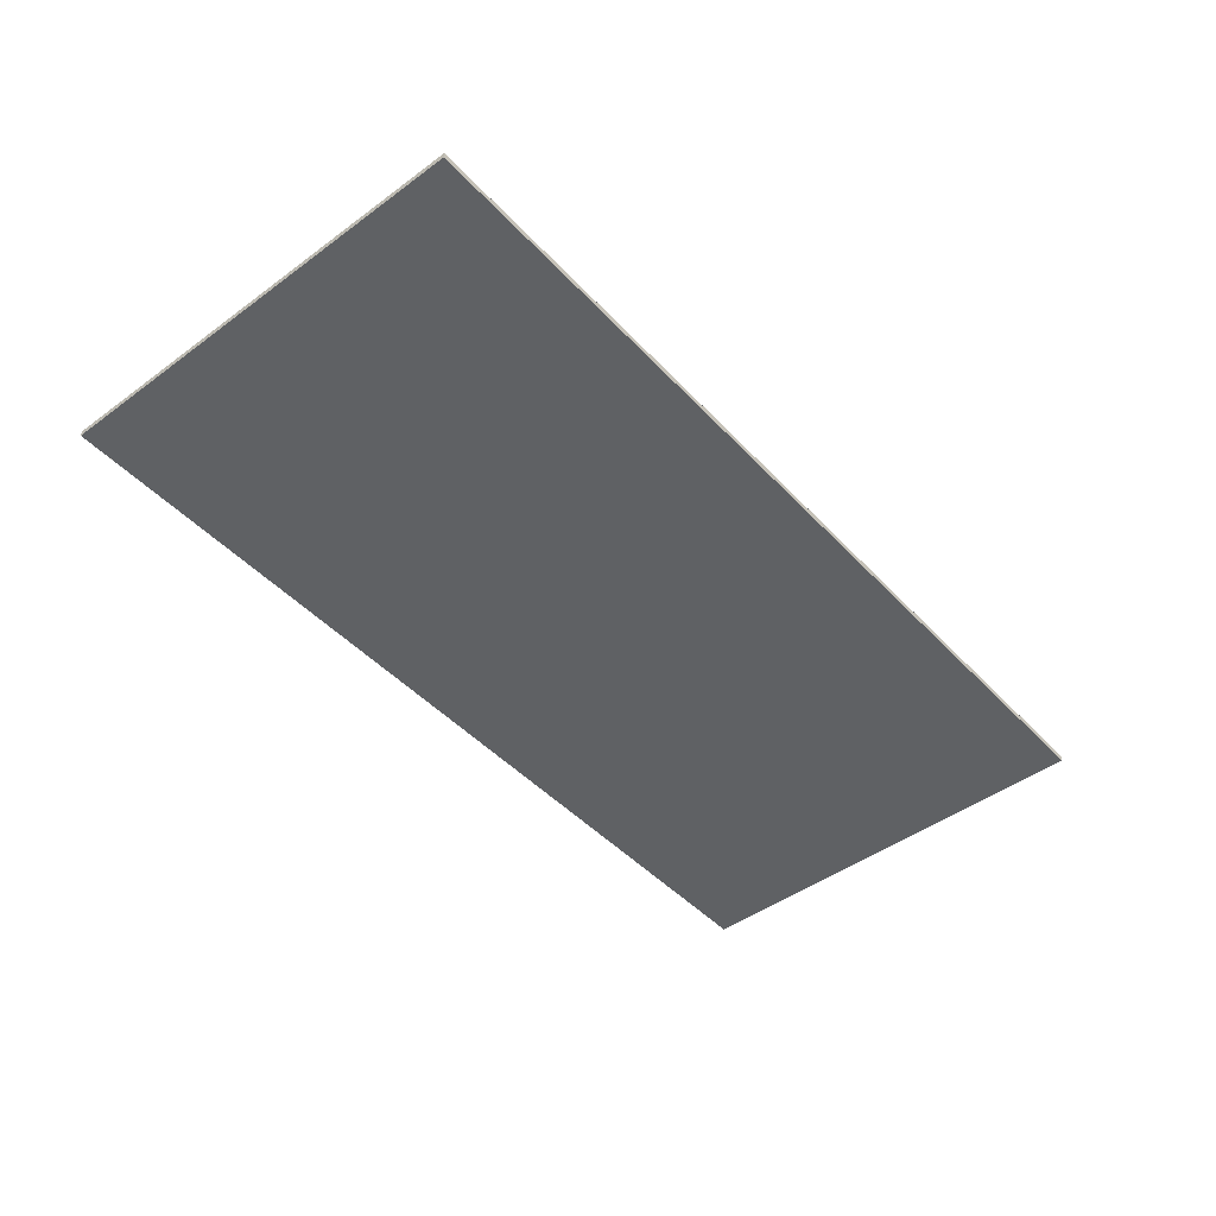
<metadata>
{"format":"obj","ext":"obj","renderer":"f3d","projection":"perspective","resolution":1024,"background":"white","views":[{"elev":-46.2,"azim":-50.0,"up":"+Y"}]}
</metadata>
<code>
v 0.95 0 0.45
v 0.95 0 -0.45
v -0.95 0 -0.45
v -0.95 0 0.45
v -0.95 -0.0125 0.45
v 0.95 -0.0125 0.45
v 0.95 0 0.45
v -0.95 0 0.45
v -0.95 -0.0125 -0.45
v -0.95 -0.0125 0.45
v -0.95 0 0.45
v -0.95 0 -0.45
v 0.95 -0.0125 -0.45
v -0.95 -0.0125 -0.45
v -0.95 0 -0.45
v 0.95 0 -0.45
v 0.95 -0.0125 0.45
v 0.95 -0.0125 -0.45
v 0.95 0 -0.45
v 0.95 0 0.45
v -0.625 -0.0125 0.175
v -0.475 -0.0125 0.175
v -0.5189 -0.0125 0.2811
v -0.625 -0.0125 0.175
v -0.5189 -0.0125 0.2811
v -0.625 -0.0125 0.325
v -0.625 -0.0125 0.175
v -0.625 -0.0125 0.325
v -0.7311 -0.0125 0.2811
v -0.625 -0.0125 0.175
v -0.7311 -0.0125 0.2811
v -0.775 -0.0125 0.175
v -0.625 -0.0125 0.175
v -0.775 -0.0125 0.175
v -0.7311 -0.0125 0.06893
v -0.625 -0.0125 0.175
v -0.7311 -0.0125 0.06893
v -0.625 -0.0125 0.025
v -0.625 -0.0125 0.175
v -0.625 -0.0125 0.025
v -0.5189 -0.0125 0.06893
v -0.625 -0.0125 0.175
v -0.5189 -0.0125 0.06893
v -0.475 -0.0125 0.175
v -0.475 -0.0125 0.325
v -0.5189 -0.0125 0.2811
v -0.475 -0.0125 0.175
v -0.475 -0.0125 0.325
v -0.625 -0.0125 0.325
v -0.5189 -0.0125 0.2811
v -0.775 -0.0125 0.325
v -0.7311 -0.0125 0.2811
v -0.625 -0.0125 0.325
v -0.775 -0.0125 0.325
v -0.775 -0.0125 0.175
v -0.7311 -0.0125 0.2811
v -0.775 -0.0125 0.025
v -0.7311 -0.0125 0.06893
v -0.775 -0.0125 0.175
v -0.775 -0.0125 0.025
v -0.625 -0.0125 0.025
v -0.7311 -0.0125 0.06893
v -0.475 -0.0125 0.025
v -0.5189 -0.0125 0.06893
v -0.625 -0.0125 0.025
v -0.475 -0.0125 0.025
v -0.475 -0.0125 0.175
v -0.5189 -0.0125 0.06893
v -0.275 -0.0125 0.175
v -0.125 -0.0125 0.175
v -0.1689 -0.0125 0.2811
v -0.275 -0.0125 0.175
v -0.1689 -0.0125 0.2811
v -0.275 -0.0125 0.325
v -0.275 -0.0125 0.175
v -0.275 -0.0125 0.325
v -0.3811 -0.0125 0.2811
v -0.275 -0.0125 0.175
v -0.3811 -0.0125 0.2811
v -0.425 -0.0125 0.175
v -0.275 -0.0125 0.175
v -0.425 -0.0125 0.175
v -0.3811 -0.0125 0.06893
v -0.275 -0.0125 0.175
v -0.3811 -0.0125 0.06893
v -0.275 -0.0125 0.025
v -0.275 -0.0125 0.175
v -0.275 -0.0125 0.025
v -0.1689 -0.0125 0.06893
v -0.275 -0.0125 0.175
v -0.1689 -0.0125 0.06893
v -0.125 -0.0125 0.175
v -0.125 -0.0125 0.325
v -0.1689 -0.0125 0.2811
v -0.125 -0.0125 0.175
v -0.125 -0.0125 0.325
v -0.275 -0.0125 0.325
v -0.1689 -0.0125 0.2811
v -0.425 -0.0125 0.325
v -0.3811 -0.0125 0.2811
v -0.275 -0.0125 0.325
v -0.425 -0.0125 0.325
v -0.425 -0.0125 0.175
v -0.3811 -0.0125 0.2811
v -0.425 -0.0125 0.025
v -0.3811 -0.0125 0.06893
v -0.425 -0.0125 0.175
v -0.425 -0.0125 0.025
v -0.275 -0.0125 0.025
v -0.3811 -0.0125 0.06893
v -0.125 -0.0125 0.025
v -0.1689 -0.0125 0.06893
v -0.275 -0.0125 0.025
v -0.125 -0.0125 0.025
v -0.125 -0.0125 0.175
v -0.1689 -0.0125 0.06893
v -0.625 -0.0125 -0.175
v -0.475 -0.0125 -0.175
v -0.5189 -0.0125 -0.06893
v -0.625 -0.0125 -0.175
v -0.5189 -0.0125 -0.06893
v -0.625 -0.0125 -0.025
v -0.625 -0.0125 -0.175
v -0.625 -0.0125 -0.025
v -0.7311 -0.0125 -0.06893
v -0.625 -0.0125 -0.175
v -0.7311 -0.0125 -0.06893
v -0.775 -0.0125 -0.175
v -0.625 -0.0125 -0.175
v -0.775 -0.0125 -0.175
v -0.7311 -0.0125 -0.2811
v -0.625 -0.0125 -0.175
v -0.7311 -0.0125 -0.2811
v -0.625 -0.0125 -0.325
v -0.625 -0.0125 -0.175
v -0.625 -0.0125 -0.325
v -0.5189 -0.0125 -0.2811
v -0.625 -0.0125 -0.175
v -0.5189 -0.0125 -0.2811
v -0.475 -0.0125 -0.175
v -0.475 -0.0125 -0.025
v -0.5189 -0.0125 -0.06893
v -0.475 -0.0125 -0.175
v -0.475 -0.0125 -0.025
v -0.625 -0.0125 -0.025
v -0.5189 -0.0125 -0.06893
v -0.775 -0.0125 -0.025
v -0.7311 -0.0125 -0.06893
v -0.625 -0.0125 -0.025
v -0.775 -0.0125 -0.025
v -0.775 -0.0125 -0.175
v -0.7311 -0.0125 -0.06893
v -0.775 -0.0125 -0.325
v -0.7311 -0.0125 -0.2811
v -0.775 -0.0125 -0.175
v -0.775 -0.0125 -0.325
v -0.625 -0.0125 -0.325
v -0.7311 -0.0125 -0.2811
v -0.475 -0.0125 -0.325
v -0.5189 -0.0125 -0.2811
v -0.625 -0.0125 -0.325
v -0.475 -0.0125 -0.325
v -0.475 -0.0125 -0.175
v -0.5189 -0.0125 -0.2811
v -0.275 -0.0125 -0.175
v -0.125 -0.0125 -0.175
v -0.1689 -0.0125 -0.06893
v -0.275 -0.0125 -0.175
v -0.1689 -0.0125 -0.06893
v -0.275 -0.0125 -0.025
v -0.275 -0.0125 -0.175
v -0.275 -0.0125 -0.025
v -0.3811 -0.0125 -0.06893
v -0.275 -0.0125 -0.175
v -0.3811 -0.0125 -0.06893
v -0.425 -0.0125 -0.175
v -0.275 -0.0125 -0.175
v -0.425 -0.0125 -0.175
v -0.3811 -0.0125 -0.2811
v -0.275 -0.0125 -0.175
v -0.3811 -0.0125 -0.2811
v -0.275 -0.0125 -0.325
v -0.275 -0.0125 -0.175
v -0.275 -0.0125 -0.325
v -0.1689 -0.0125 -0.2811
v -0.275 -0.0125 -0.175
v -0.1689 -0.0125 -0.2811
v -0.125 -0.0125 -0.175
v -0.125 -0.0125 -0.025
v -0.1689 -0.0125 -0.06893
v -0.125 -0.0125 -0.175
v -0.125 -0.0125 -0.025
v -0.275 -0.0125 -0.025
v -0.1689 -0.0125 -0.06893
v -0.425 -0.0125 -0.025
v -0.3811 -0.0125 -0.06893
v -0.275 -0.0125 -0.025
v -0.425 -0.0125 -0.025
v -0.425 -0.0125 -0.175
v -0.3811 -0.0125 -0.06893
v -0.425 -0.0125 -0.325
v -0.3811 -0.0125 -0.2811
v -0.425 -0.0125 -0.175
v -0.425 -0.0125 -0.325
v -0.275 -0.0125 -0.325
v -0.3811 -0.0125 -0.2811
v -0.125 -0.0125 -0.325
v -0.1689 -0.0125 -0.2811
v -0.275 -0.0125 -0.325
v -0.125 -0.0125 -0.325
v -0.125 -0.0125 -0.175
v -0.1689 -0.0125 -0.2811
v 0.015 -0.0125 0.275
v 0.075 -0.0125 0.115
v 0.175 -0.0125 0.115
v 0.235 -0.0125 0.275
v 0.025 -0.0125 0.3
v 0.015 -0.0125 0.275
v 0.235 -0.0125 0.275
v 0.225 -0.0125 0.3
v 0.05 -0.0125 0.325
v 0.025 -0.0125 0.3
v 0.225 -0.0125 0.3
v 0.2 -0.0125 0.325
v 0.29 -0.0125 0.275
v 0.315 -0.0125 0.125
v 0.435 -0.0125 0.125
v 0.46 -0.0125 0.275
v 0.305 -0.0125 0.325
v 0.29 -0.0125 0.275
v 0.46 -0.0125 0.275
v 0.445 -0.0125 0.325
v 0.51 -0.0125 0.25
v 0.53 -0.0125 0.2
v 0.57 -0.0125 0.2
v 0.59 -0.0125 0.25
v 0.515 -0.0125 0.29
v 0.51 -0.0125 0.25
v 0.59 -0.0125 0.25
v 0.585 -0.0125 0.29
v 0.55 -0.0125 0.325
v 0.515 -0.0125 0.29
v 0.585 -0.0125 0.29
v 0.66 -0.0125 0.25
v 0.68 -0.0125 0.2
v 0.72 -0.0125 0.2
v 0.74 -0.0125 0.25
v 0.665 -0.0125 0.29
v 0.66 -0.0125 0.25
v 0.74 -0.0125 0.25
v 0.735 -0.0125 0.29
v 0.7 -0.0125 0.325
v 0.665 -0.0125 0.29
v 0.735 -0.0125 0.29
v 0.175 -0.0125 0.08
v 0.075 -0.0125 0.08
v 0.075 -0.0125 0.045
v 0.175 -0.0125 0.045
v 0.435 -0.0125 0.1
v 0.315 -0.0125 0.1
v 0.315 -0.0125 0.015
v 0.435 -0.0125 0.015
v 0.57 -0.0125 0.175
v 0.53 -0.0125 0.175
v 0.53 -0.0125 0.08
v 0.57 -0.0125 0.08
v 0.72 -0.0125 0.175
v 0.68 -0.0125 0.175
v 0.68 -0.0125 0.08
v 0.72 -0.0125 0.08
v 0.175 -0.0125 0.02
v 0.075 -0.0125 0.02
v 0.085 -0.0125 -0.2
v 0.165 -0.0125 -0.2
v 0.165 -0.0125 -0.2
v 0.085 -0.0125 -0.2
v 0.095 -0.0125 -0.25
v 0.155 -0.0125 -0.25
v 0.155 -0.0125 -0.25
v 0.095 -0.0125 -0.25
v 0.115 -0.0125 -0.325
v 0.135 -0.0125 -0.325
v 0.435 -0.0125 -0.01
v 0.315 -0.0125 -0.01
v 0.315 -0.0125 -0.3
v 0.435 -0.0125 -0.3
v 0.435 -0.0125 -0.3
v 0.315 -0.0125 -0.3
v 0.325 -0.0125 -0.315
v 0.425 -0.0125 -0.315
v 0.57 -0.0125 0.06
v 0.53 -0.0125 0.06
v 0.53 -0.0125 -0.25
v 0.57 -0.0125 -0.25
v 0.57 -0.0125 -0.25
v 0.53 -0.0125 -0.25
v 0.54 -0.0125 -0.3
v 0.56 -0.0125 -0.3
v 0.56 -0.0125 -0.3
v 0.54 -0.0125 -0.3
v 0.55 -0.0125 -0.315
v 0.72 -0.0125 0.06
v 0.68 -0.0125 0.06
v 0.68 -0.0125 -0.25
v 0.72 -0.0125 -0.25
v 0.72 -0.0125 -0.25
v 0.68 -0.0125 -0.25
v 0.69 -0.0125 -0.3
v 0.71 -0.0125 -0.3
v 0.71 -0.0125 -0.3
v 0.69 -0.0125 -0.3
v 0.7 -0.0125 -0.315
v 0.05 -0.0125 0.325
v 0.95 -0.0125 0.45
v -0.95 -0.0125 0.45
v -0.125 -0.0125 0.325
v -0.95 -0.0125 0.45
v -0.275 -0.0125 0.325
v -0.125 -0.0125 0.325
v -0.95 -0.0125 0.45
v -0.425 -0.0125 0.325
v -0.275 -0.0125 0.325
v -0.95 -0.0125 0.45
v -0.475 -0.0125 0.325
v -0.425 -0.0125 0.325
v -0.95 -0.0125 0.45
v -0.625 -0.0125 0.325
v -0.475 -0.0125 0.325
v -0.95 -0.0125 0.45
v -0.775 -0.0125 0.325
v -0.625 -0.0125 0.325
v -0.95 -0.0125 0.45
v -0.775 -0.0125 0.175
v -0.775 -0.0125 0.325
v -0.95 -0.0125 0.45
v -0.775 -0.0125 0.025
v -0.775 -0.0125 0.175
v -0.775 -0.0125 -0.025
v -0.775 -0.0125 0.025
v -0.95 -0.0125 0.45
v -0.95 -0.0125 -0.45
v -0.775 -0.0125 -0.025
v -0.95 -0.0125 -0.45
v -0.775 -0.0125 -0.175
v -0.775 -0.0125 -0.175
v -0.95 -0.0125 -0.45
v -0.775 -0.0125 -0.325
v -0.625 -0.0125 -0.325
v -0.775 -0.0125 -0.325
v -0.95 -0.0125 -0.45
v -0.475 -0.0125 -0.325
v -0.625 -0.0125 -0.325
v -0.95 -0.0125 -0.45
v -0.425 -0.0125 -0.325
v -0.475 -0.0125 -0.325
v -0.95 -0.0125 -0.45
v -0.275 -0.0125 -0.325
v -0.425 -0.0125 -0.325
v -0.95 -0.0125 -0.45
v -0.125 -0.0125 -0.325
v -0.275 -0.0125 -0.325
v -0.95 -0.0125 -0.45
v 0.115 -0.0125 -0.325
v -0.125 -0.0125 -0.325
v -0.95 -0.0125 -0.45
v 0.95 -0.0125 -0.45
v 0.135 -0.0125 -0.325
v 0.115 -0.0125 -0.325
v 0.95 -0.0125 -0.45
v 0.325 -0.0125 -0.315
v 0.135 -0.0125 -0.325
v 0.95 -0.0125 -0.45
v 0.425 -0.0125 -0.315
v 0.55 -0.0125 -0.315
v 0.425 -0.0125 -0.315
v 0.95 -0.0125 -0.45
v 0.7 -0.0125 -0.315
v 0.55 -0.0125 -0.315
v 0.95 -0.0125 -0.45
v 0.71 -0.0125 -0.3
v 0.7 -0.0125 -0.315
v 0.95 -0.0125 -0.45
v 0.72 -0.0125 -0.25
v 0.71 -0.0125 -0.3
v 0.95 -0.0125 -0.45
v 0.72 -0.0125 0.06
v 0.72 -0.0125 -0.25
v 0.95 -0.0125 -0.45
v 0.95 -0.0125 0.45
v 0.95 -0.0125 0.45
v 0.72 -0.0125 0.08
v 0.72 -0.0125 0.06
v 0.95 -0.0125 0.45
v 0.72 -0.0125 0.175
v 0.72 -0.0125 0.08
v 0.72 -0.0125 0.2
v 0.72 -0.0125 0.175
v 0.95 -0.0125 0.45
v 0.74 -0.0125 0.25
v 0.95 -0.0125 0.45
v 0.735 -0.0125 0.29
v 0.74 -0.0125 0.25
v 0.95 -0.0125 0.45
v 0.7 -0.0125 0.325
v 0.735 -0.0125 0.29
v 0.7 -0.0125 0.325
v 0.95 -0.0125 0.45
v 0.55 -0.0125 0.325
v 0.585 -0.0125 0.29
v 0.95 -0.0125 0.45
v 0.445 -0.0125 0.325
v 0.55 -0.0125 0.325
v 0.95 -0.0125 0.45
v 0.305 -0.0125 0.325
v 0.445 -0.0125 0.325
v 0.95 -0.0125 0.45
v 0.2 -0.0125 0.325
v 0.305 -0.0125 0.325
v 0.95 -0.0125 0.45
v 0.05 -0.0125 0.325
v 0.2 -0.0125 0.325
v 0.05 -0.0125 0.325
v -0.125 -0.0125 0.325
v 0.025 -0.0125 0.3
v 0.015 -0.0125 0.275
v 0.025 -0.0125 0.3
v -0.125 -0.0125 0.325
v -0.125 -0.0125 0.175
v 0.075 -0.0125 0.115
v 0.015 -0.0125 0.275
v -0.125 -0.0125 0.175
v -0.125 -0.0125 0.025
v 0.075 -0.0125 0.08
v 0.075 -0.0125 0.115
v -0.125 -0.0125 0.025
v -0.125 -0.0125 -0.025
v -0.125 -0.0125 -0.025
v -0.125 -0.0125 0.025
v -0.275 -0.0125 0.025
v -0.275 -0.0125 -0.025
v -0.275 -0.0125 -0.025
v -0.275 -0.0125 0.025
v -0.425 -0.0125 0.025
v -0.425 -0.0125 -0.025
v -0.425 -0.0125 -0.025
v -0.425 -0.0125 0.025
v -0.475 -0.0125 0.025
v -0.475 -0.0125 -0.025
v -0.475 -0.0125 0.025
v -0.425 -0.0125 0.025
v -0.425 -0.0125 0.175
v -0.475 -0.0125 0.175
v -0.475 -0.0125 0.175
v -0.425 -0.0125 0.175
v -0.425 -0.0125 0.325
v -0.475 -0.0125 0.325
v -0.475 -0.0125 -0.025
v -0.475 -0.0125 0.025
v -0.625 -0.0125 0.025
v -0.625 -0.0125 -0.025
v -0.625 -0.0125 -0.025
v -0.625 -0.0125 0.025
v -0.775 -0.0125 0.025
v -0.775 -0.0125 -0.025
v -0.425 -0.0125 -0.025
v -0.475 -0.0125 -0.025
v -0.475 -0.0125 -0.175
v -0.425 -0.0125 -0.175
v -0.425 -0.0125 -0.175
v -0.475 -0.0125 -0.175
v -0.475 -0.0125 -0.325
v -0.425 -0.0125 -0.325
v 0.075 -0.0125 0.08
v -0.125 -0.0125 -0.025
v 0.075 -0.0125 0.045
v 0.075 -0.0125 0.02
v 0.075 -0.0125 0.045
v -0.125 -0.0125 -0.025
v -0.125 -0.0125 -0.175
v 0.085 -0.0125 -0.2
v 0.075 -0.0125 0.02
v -0.125 -0.0125 -0.175
v -0.125 -0.0125 -0.325
v 0.085 -0.0125 -0.2
v -0.125 -0.0125 -0.325
v 0.095 -0.0125 -0.25
v 0.095 -0.0125 -0.25
v -0.125 -0.0125 -0.325
v 0.115 -0.0125 -0.325
v 0.175 -0.0125 0.045
v 0.075 -0.0125 0.045
v 0.075 -0.0125 0.02
v 0.175 -0.0125 0.02
v 0.315 -0.0125 0.015
v 0.175 -0.0125 0.045
v 0.175 -0.0125 0.02
v 0.315 -0.0125 -0.01
v 0.315 -0.0125 -0.01
v 0.175 -0.0125 0.02
v 0.165 -0.0125 -0.2
v 0.315 -0.0125 -0.3
v 0.315 -0.0125 -0.3
v 0.165 -0.0125 -0.2
v 0.155 -0.0125 -0.25
v 0.325 -0.0125 -0.315
v 0.155 -0.0125 -0.25
v 0.135 -0.0125 -0.325
v 0.325 -0.0125 -0.315
v 0.435 -0.0125 0.015
v 0.315 -0.0125 0.015
v 0.315 -0.0125 -0.01
v 0.435 -0.0125 -0.01
v 0.53 -0.0125 0.06
v 0.435 -0.0125 0.015
v 0.435 -0.0125 -0.01
v 0.53 -0.0125 -0.25
v 0.53 -0.0125 -0.25
v 0.435 -0.0125 -0.01
v 0.435 -0.0125 -0.3
v 0.54 -0.0125 -0.3
v 0.54 -0.0125 -0.3
v 0.435 -0.0125 -0.3
v 0.425 -0.0125 -0.315
v 0.55 -0.0125 -0.315
v 0.435 -0.0125 0.1
v 0.435 -0.0125 0.015
v 0.53 -0.0125 0.06
v 0.53 -0.0125 0.08
v 0.57 -0.0125 0.08
v 0.53 -0.0125 0.08
v 0.53 -0.0125 0.06
v 0.57 -0.0125 0.06
v 0.68 -0.0125 0.08
v 0.57 -0.0125 0.08
v 0.57 -0.0125 0.06
v 0.68 -0.0125 0.06
v 0.72 -0.0125 0.08
v 0.68 -0.0125 0.08
v 0.68 -0.0125 0.06
v 0.72 -0.0125 0.06
v 0.68 -0.0125 0.06
v 0.57 -0.0125 0.06
v 0.57 -0.0125 -0.25
v 0.68 -0.0125 -0.25
v 0.68 -0.0125 -0.25
v 0.57 -0.0125 -0.25
v 0.56 -0.0125 -0.3
v 0.69 -0.0125 -0.3
v 0.69 -0.0125 -0.3
v 0.56 -0.0125 -0.3
v 0.55 -0.0125 -0.315
v 0.7 -0.0125 -0.315
v 0.57 -0.0125 0.175
v 0.57 -0.0125 0.08
v 0.68 -0.0125 0.08
v 0.68 -0.0125 0.175
v 0.57 -0.0125 0.2
v 0.57 -0.0125 0.175
v 0.68 -0.0125 0.175
v 0.68 -0.0125 0.2
v 0.72 -0.0125 0.2
v 0.68 -0.0125 0.2
v 0.68 -0.0125 0.175
v 0.72 -0.0125 0.175
v 0.57 -0.0125 0.2
v 0.68 -0.0125 0.2
v 0.66 -0.0125 0.25
v 0.59 -0.0125 0.25
v 0.59 -0.0125 0.25
v 0.66 -0.0125 0.25
v 0.665 -0.0125 0.29
v 0.585 -0.0125 0.29
v 0.7 -0.0125 0.325
v 0.585 -0.0125 0.29
v 0.665 -0.0125 0.29
v 0.57 -0.0125 0.175
v 0.57 -0.0125 0.2
v 0.53 -0.0125 0.2
v 0.53 -0.0125 0.175
v 0.435 -0.0125 0.125
v 0.53 -0.0125 0.175
v 0.53 -0.0125 0.2
v 0.51 -0.0125 0.25
v 0.46 -0.0125 0.275
v 0.435 -0.0125 0.125
v 0.51 -0.0125 0.25
v 0.515 -0.0125 0.29
v 0.445 -0.0125 0.325
v 0.46 -0.0125 0.275
v 0.515 -0.0125 0.29
v 0.55 -0.0125 0.325
v 0.53 -0.0125 0.08
v 0.53 -0.0125 0.175
v 0.435 -0.0125 0.125
v 0.435 -0.0125 0.1
v 0.435 -0.0125 0.1
v 0.435 -0.0125 0.125
v 0.315 -0.0125 0.125
v 0.315 -0.0125 0.1
v 0.315 -0.0125 0.1
v 0.315 -0.0125 0.125
v 0.175 -0.0125 0.115
v 0.175 -0.0125 0.08
v 0.315 -0.0125 0.015
v 0.315 -0.0125 0.1
v 0.175 -0.0125 0.08
v 0.175 -0.0125 0.045
v 0.175 -0.0125 0.08
v 0.175 -0.0125 0.115
v 0.075 -0.0125 0.115
v 0.075 -0.0125 0.08
v 0.235 -0.0125 0.275
v 0.175 -0.0125 0.115
v 0.315 -0.0125 0.125
v 0.29 -0.0125 0.275
v 0.225 -0.0125 0.3
v 0.235 -0.0125 0.275
v 0.29 -0.0125 0.275
v 0.305 -0.0125 0.325
v 0.305 -0.0125 0.325
v 0.2 -0.0125 0.325
v 0.225 -0.0125 0.3
g mesh3652205
f 1 2 3
f 3 4 1
f 5 6 7
f 7 8 5
f 9 10 11
f 11 12 9
f 13 14 15
f 15 16 13
f 17 18 19
f 19 20 17
g mesh3652207
f 21 22 23
f 24 25 26
f 27 28 29
f 30 31 32
f 33 34 35
f 36 37 38
f 39 40 41
f 42 43 44
g mesh3652209
f 45 46 47
f 48 49 50
f 51 52 53
f 54 55 56
f 57 58 59
f 60 61 62
f 63 64 65
f 66 67 68
g mesh3652211
f 69 70 71
f 72 73 74
f 75 76 77
f 78 79 80
f 81 82 83
f 84 85 86
f 87 88 89
f 90 91 92
g mesh3652213
f 93 94 95
f 96 97 98
f 99 100 101
f 102 103 104
f 105 106 107
f 108 109 110
f 111 112 113
f 114 115 116
g mesh3652215
f 117 118 119
f 120 121 122
f 123 124 125
f 126 127 128
f 129 130 131
f 132 133 134
f 135 136 137
f 138 139 140
g mesh3652217
f 141 142 143
f 144 145 146
f 147 148 149
f 150 151 152
f 153 154 155
f 156 157 158
f 159 160 161
f 162 163 164
g mesh3652219
f 165 166 167
f 168 169 170
f 171 172 173
f 174 175 176
f 177 178 179
f 180 181 182
f 183 184 185
f 186 187 188
g mesh3652221
f 189 190 191
f 192 193 194
f 195 196 197
f 198 199 200
f 201 202 203
f 204 205 206
f 207 208 209
f 210 211 212
f 213 214 215
f 215 216 213
f 217 218 219
f 219 220 217
f 221 222 223
f 223 224 221
f 225 226 227
f 227 228 225
f 229 230 231
f 231 232 229
f 233 234 235
f 235 236 233
f 237 238 239
f 239 240 237
f 241 242 243
f 244 245 246
f 246 247 244
f 248 249 250
f 250 251 248
f 252 253 254
f 255 256 257
f 257 258 255
f 259 260 261
f 261 262 259
f 263 264 265
f 265 266 263
f 267 268 269
f 269 270 267
f 271 272 273
f 273 274 271
f 275 276 277
f 277 278 275
f 279 280 281
f 281 282 279
f 283 284 285
f 285 286 283
f 287 288 289
f 289 290 287
f 291 292 293
f 293 294 291
f 295 296 297
f 297 298 295
f 299 300 301
f 302 303 304
f 304 305 302
f 306 307 308
f 308 309 306
f 310 311 312
f 313 314 315
f 315 316 313
f 317 318 319
f 320 321 322
f 323 324 325
f 326 327 328
f 329 330 331
f 332 333 334
f 335 336 337
f 338 339 340
f 340 341 338
f 342 343 344
f 345 346 347
f 348 349 350
f 351 352 353
f 354 355 356
f 357 358 359
f 360 361 362
f 363 364 365
f 365 366 363
f 367 368 369
f 370 371 372
f 372 373 370
f 374 375 376
f 377 378 379
f 380 381 382
f 383 384 385
f 386 387 388
f 388 389 386
f 390 391 392
f 393 394 395
f 396 397 398
f 398 399 396
f 400 401 402
f 403 404 405
f 406 407 408
f 408 409 406
f 410 411 412
f 413 414 415
f 416 417 418
f 419 420 421
f 422 423 424
f 425 426 427
f 427 428 425
f 429 430 431
f 431 432 429
f 433 434 435
f 435 436 433
f 437 438 439
f 439 440 437
f 441 442 443
f 443 444 441
f 445 446 447
f 447 448 445
f 449 450 451
f 451 452 449
f 453 454 455
f 455 456 453
f 457 458 459
f 459 460 457
f 461 462 463
f 463 464 461
f 465 466 467
f 467 468 465
f 469 470 471
f 471 472 469
f 473 474 475
f 476 477 478
f 478 479 476
f 480 481 482
f 482 483 480
f 484 485 486
f 487 488 489
f 490 491 492
f 492 493 490
f 494 495 496
f 496 497 494
f 498 499 500
f 500 501 498
f 502 503 504
f 504 505 502
f 506 507 508
f 509 510 511
f 511 512 509
f 513 514 515
f 515 516 513
f 517 518 519
f 519 520 517
f 521 522 523
f 523 524 521
f 525 526 527
f 527 528 525
f 529 530 531
f 531 532 529
f 533 534 535
f 535 536 533
f 537 538 539
f 539 540 537
f 541 542 543
f 543 544 541
f 545 546 547
f 547 548 545
f 549 550 551
f 551 552 549
f 553 554 555
f 555 556 553
f 557 558 559
f 559 560 557
f 561 562 563
f 563 564 561
f 565 566 567
f 567 568 565
f 569 570 571
f 571 572 569
f 573 574 575
f 576 577 578
f 578 579 576
f 580 581 582
f 582 583 580
f 584 585 586
f 586 587 584
f 588 589 590
f 590 591 588
f 592 593 594
f 594 595 592
f 596 597 598
f 598 599 596
f 600 601 602
f 602 603 600
f 604 605 606
f 606 607 604
f 608 609 610
f 610 611 608
f 612 613 614
f 614 615 612
f 616 617 618
f 618 619 616
f 620 621 622

</code>
